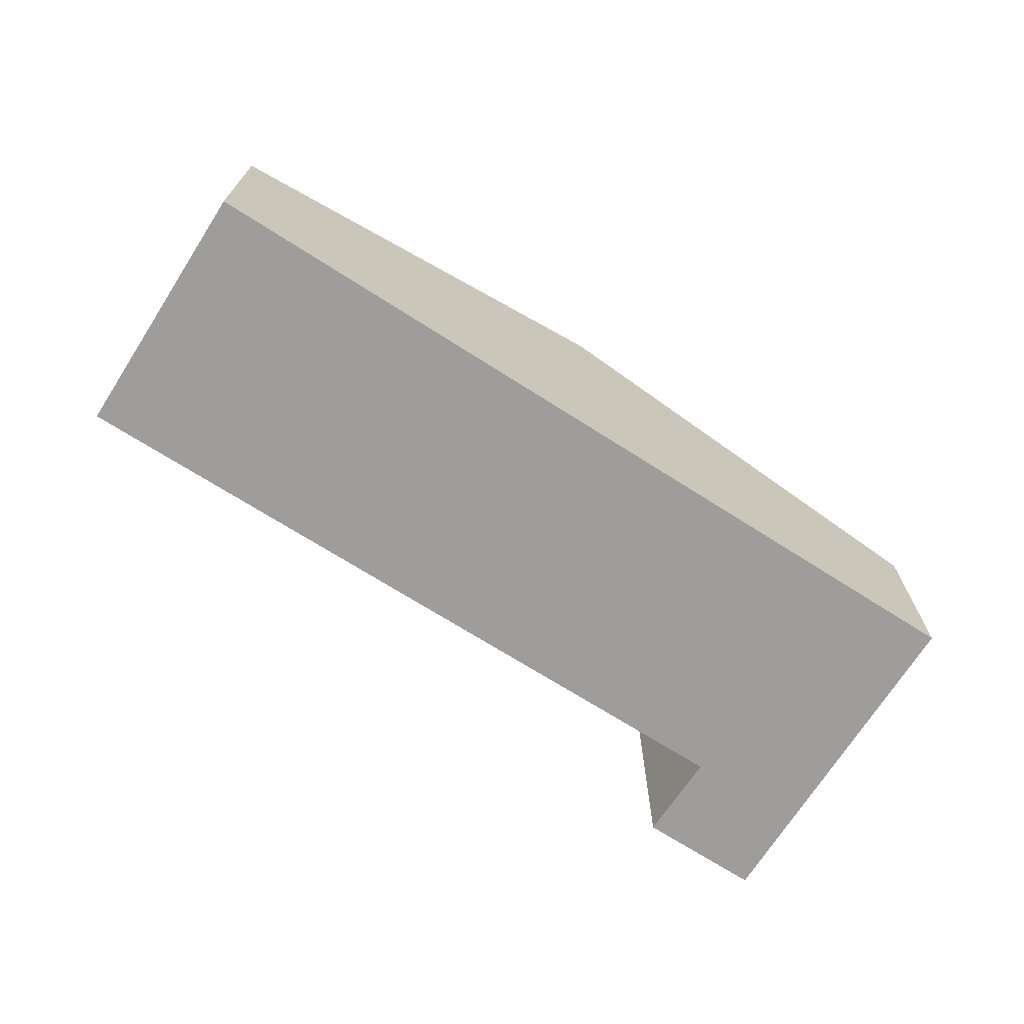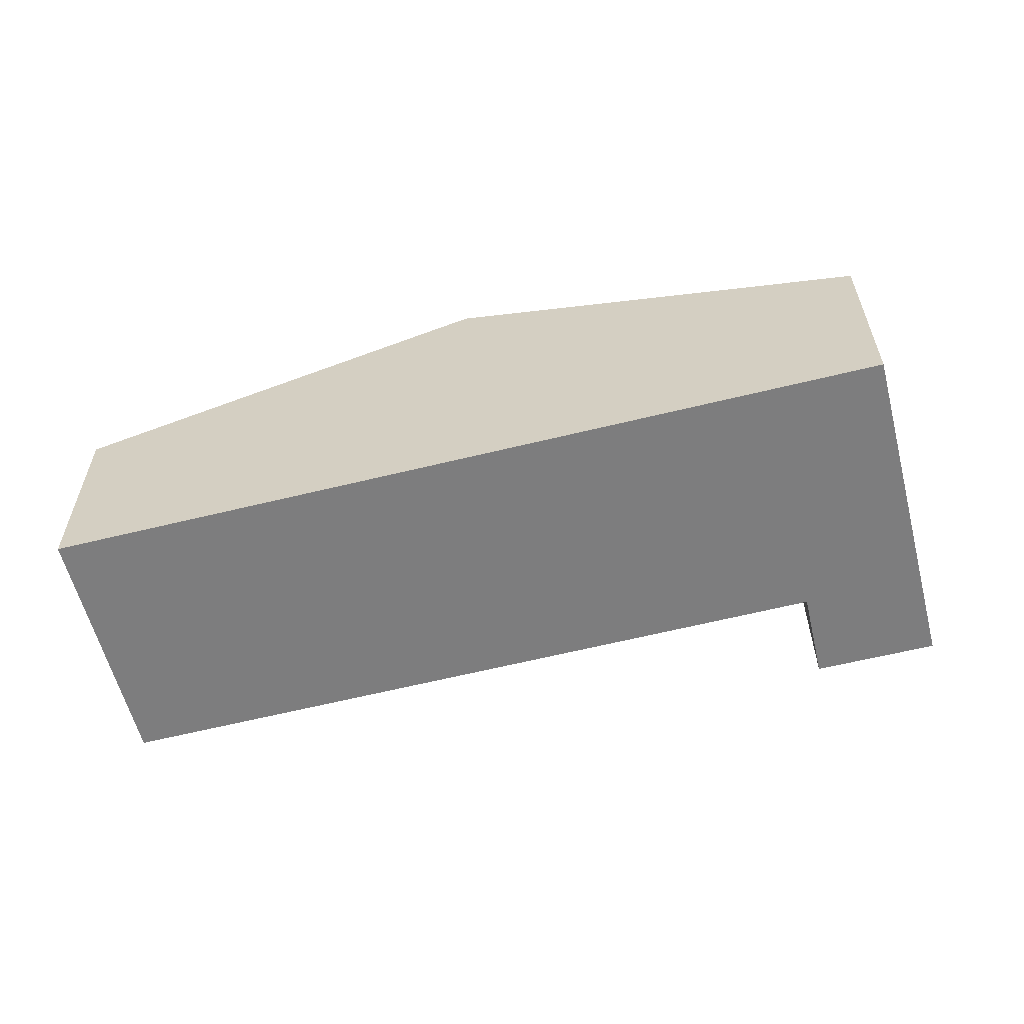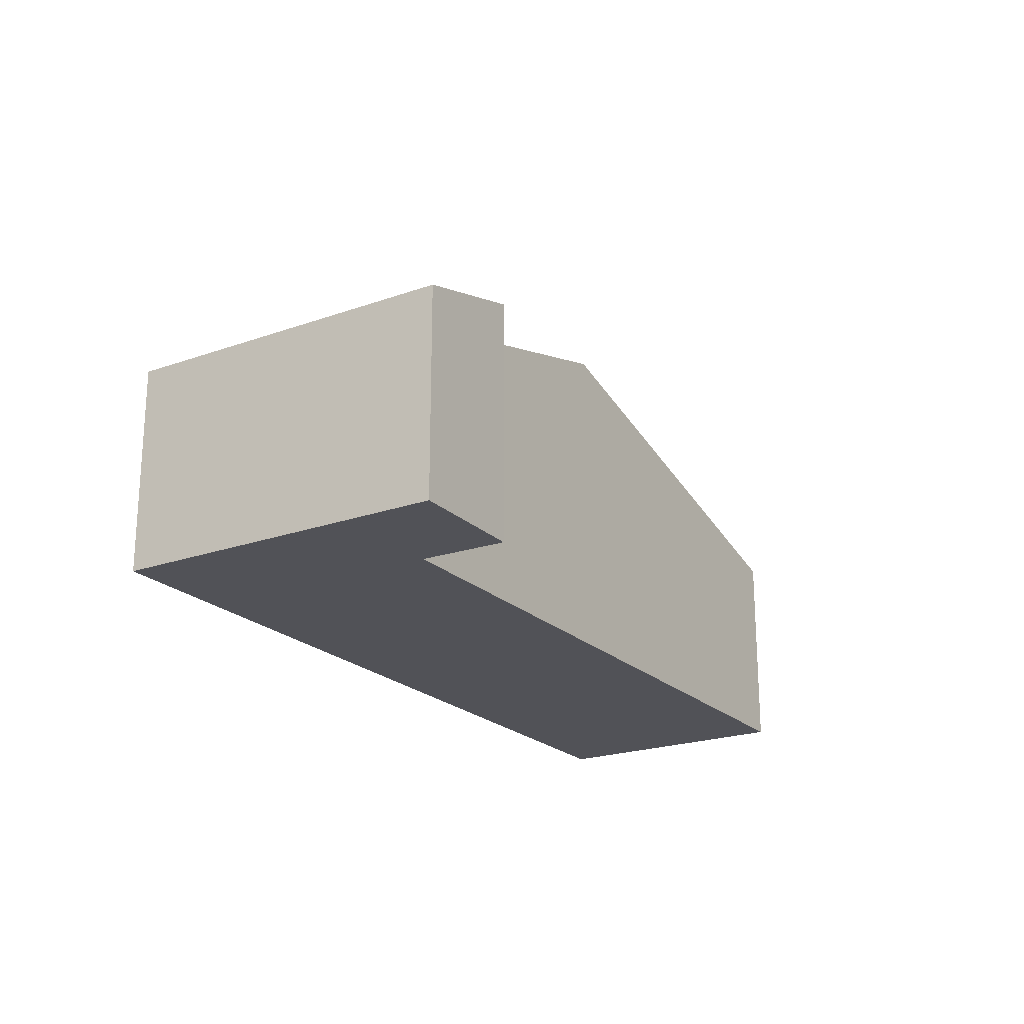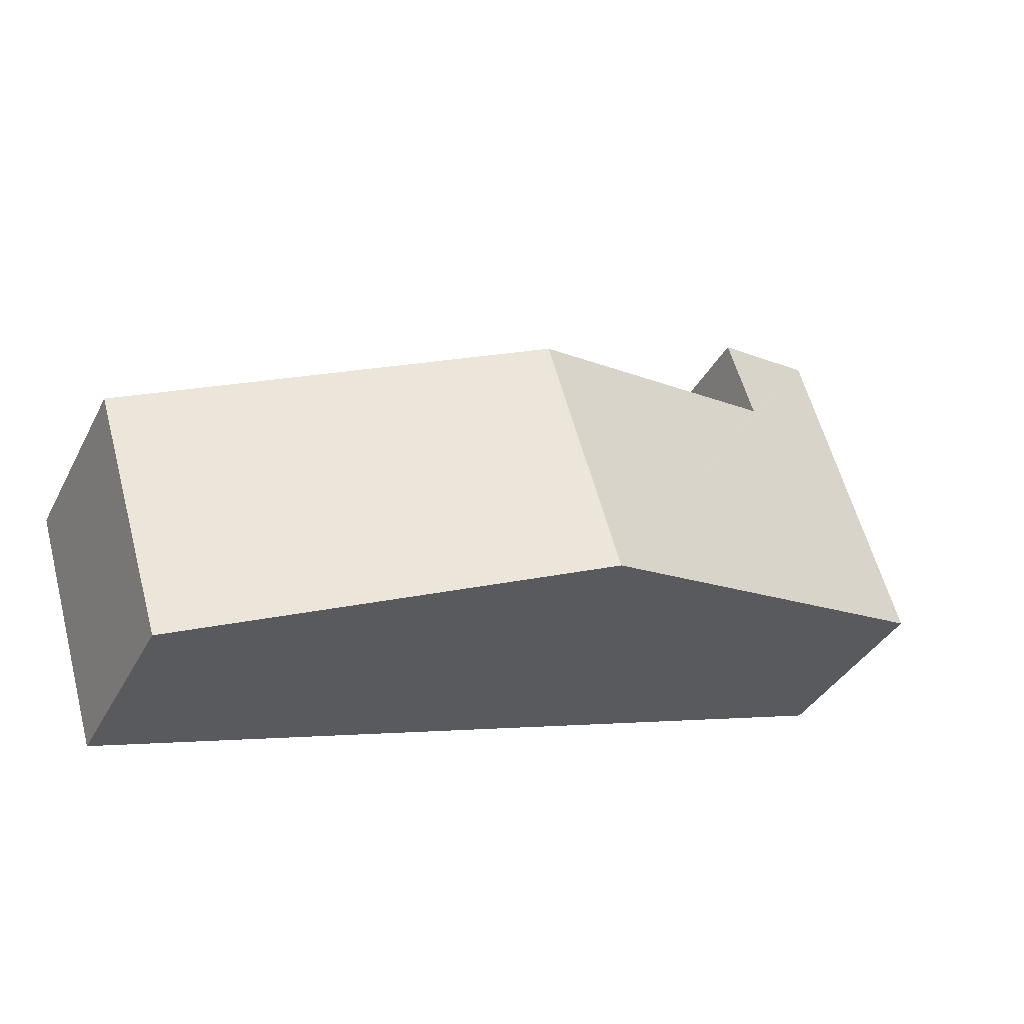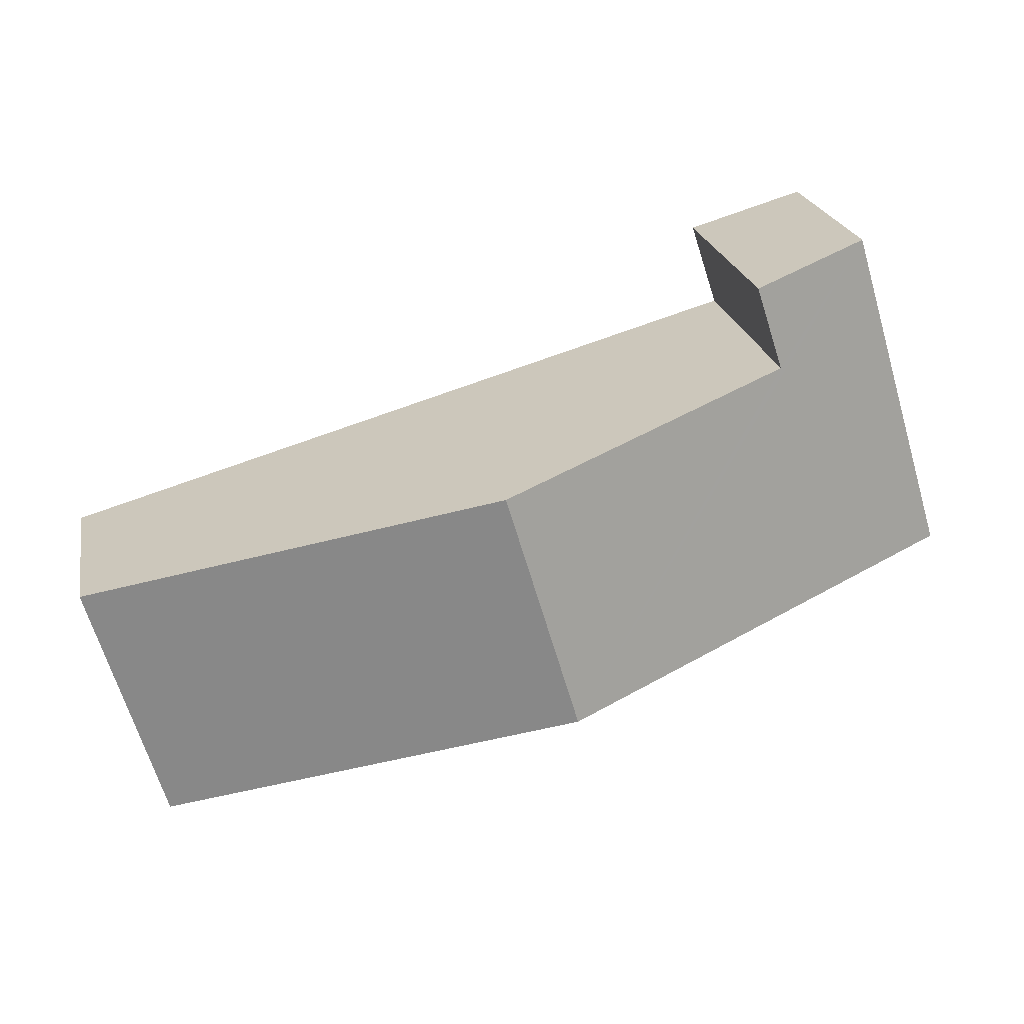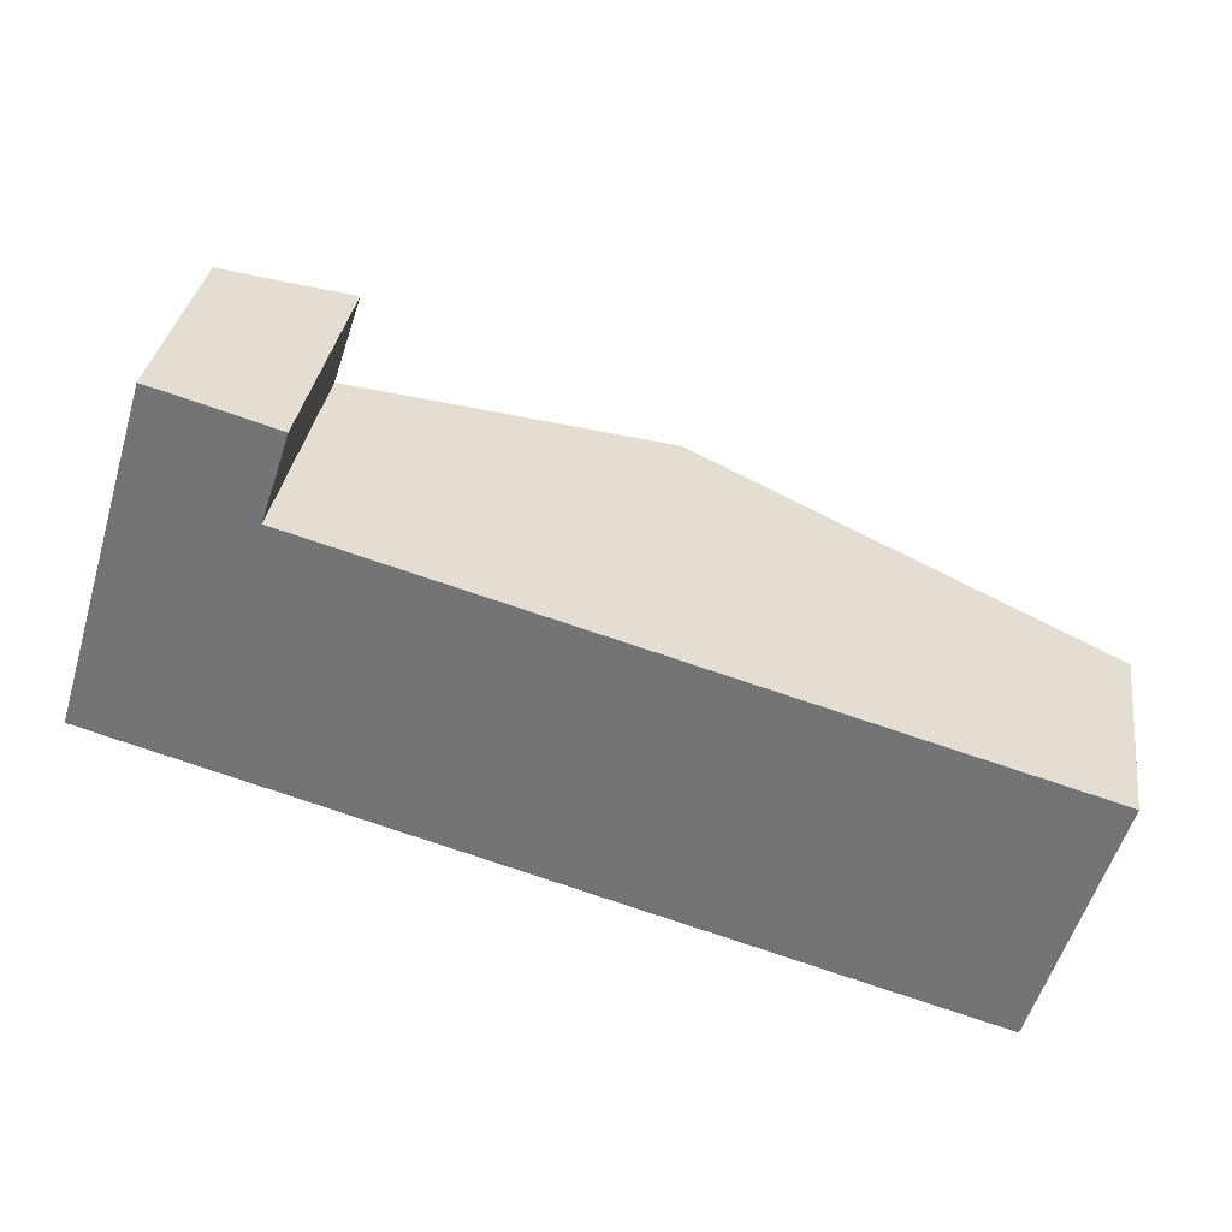
<metadata>
{"format":"obj","ext":"obj","renderer":"f3d","projection":"perspective","resolution":1024,"background":"white","views":[{"elev":-70.6,"azim":164.1,"up":"+Y"},{"elev":-59.2,"azim":-149.0,"up":"+Y"},{"elev":-21.6,"azim":-41.3,"up":"+Y"},{"elev":-37.0,"azim":155.0,"up":"+Z"},{"elev":22.1,"azim":169.5,"up":"+Z"},{"elev":32.7,"azim":8.0,"up":"+Z"}]}
</metadata>
<code>
v  5.361 4.328 -1.605
v  11.69 2.771 0.025
v  10.72 2.771 -3.21
v  6.323 4.328 1.607
v  1.288 2.771 4.302
v  0 2.771 1.697e-16
v  2.456 3.206 2.746
v  2.816 3.215 3.844
v  2.816 -2.354e-16 3.844
v  2.456 -1.681e-16 2.746
v  11.69 -1.531e-18 0.025
v  10.72 1.966e-16 -3.21
v  6.323 -9.84e-17 1.607
v  1.288 -2.634e-16 4.302
v  5.361 9.828e-17 -1.605
v  0 0 0
g defaultobject
f 1 2 3
f 2 1 4
f 5 1 6
f 1 5 7
f 7 5 8
f 4 1 7
f 9 7 8
f 7 9 10
f 11 3 2
f 3 11 12
f 10 4 7
f 4 10 13
f 4 13 2
f 2 13 11
f 5 9 8
f 9 5 14
f 12 1 3
f 1 12 15
f 1 15 6
f 6 15 16
f 16 5 6
f 5 16 14
f 11 15 12
f 15 11 13
f 15 13 16
f 16 13 10
f 16 10 9
f 16 9 14

</code>
